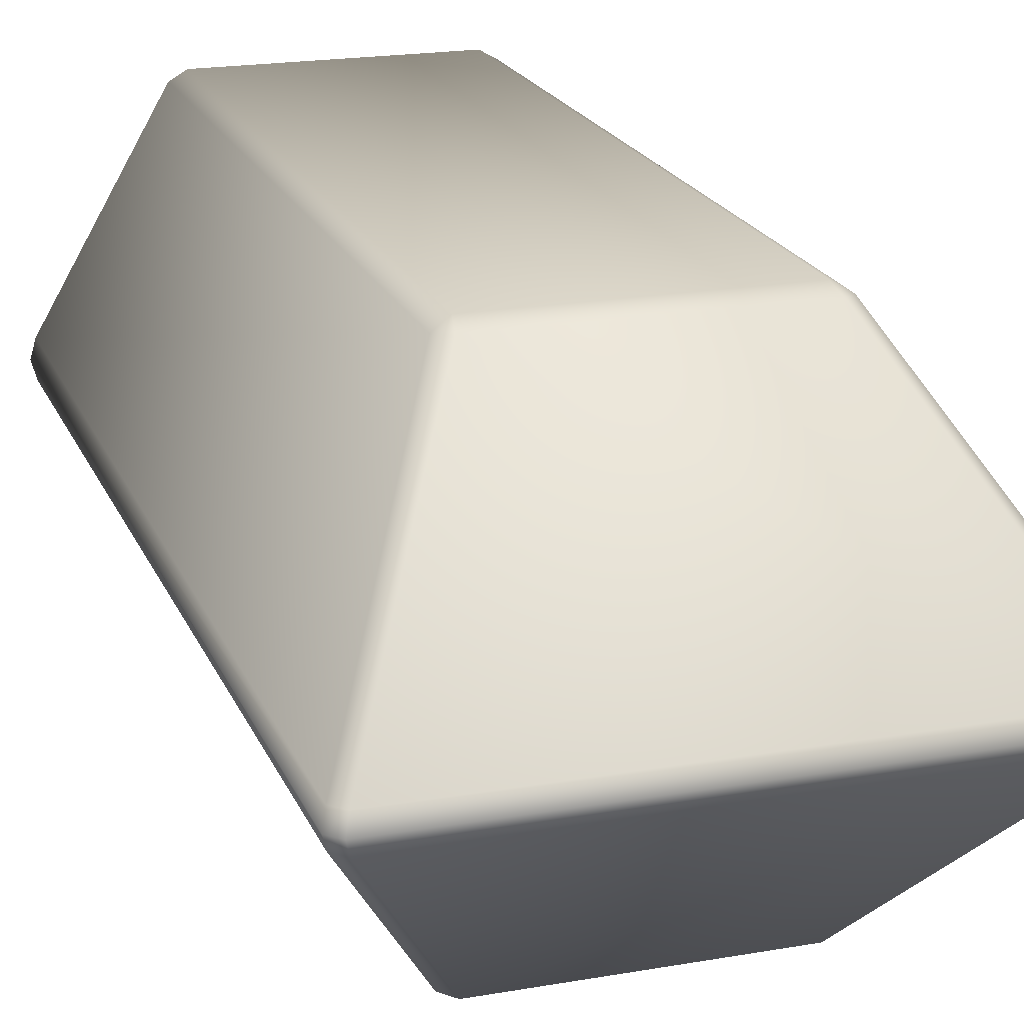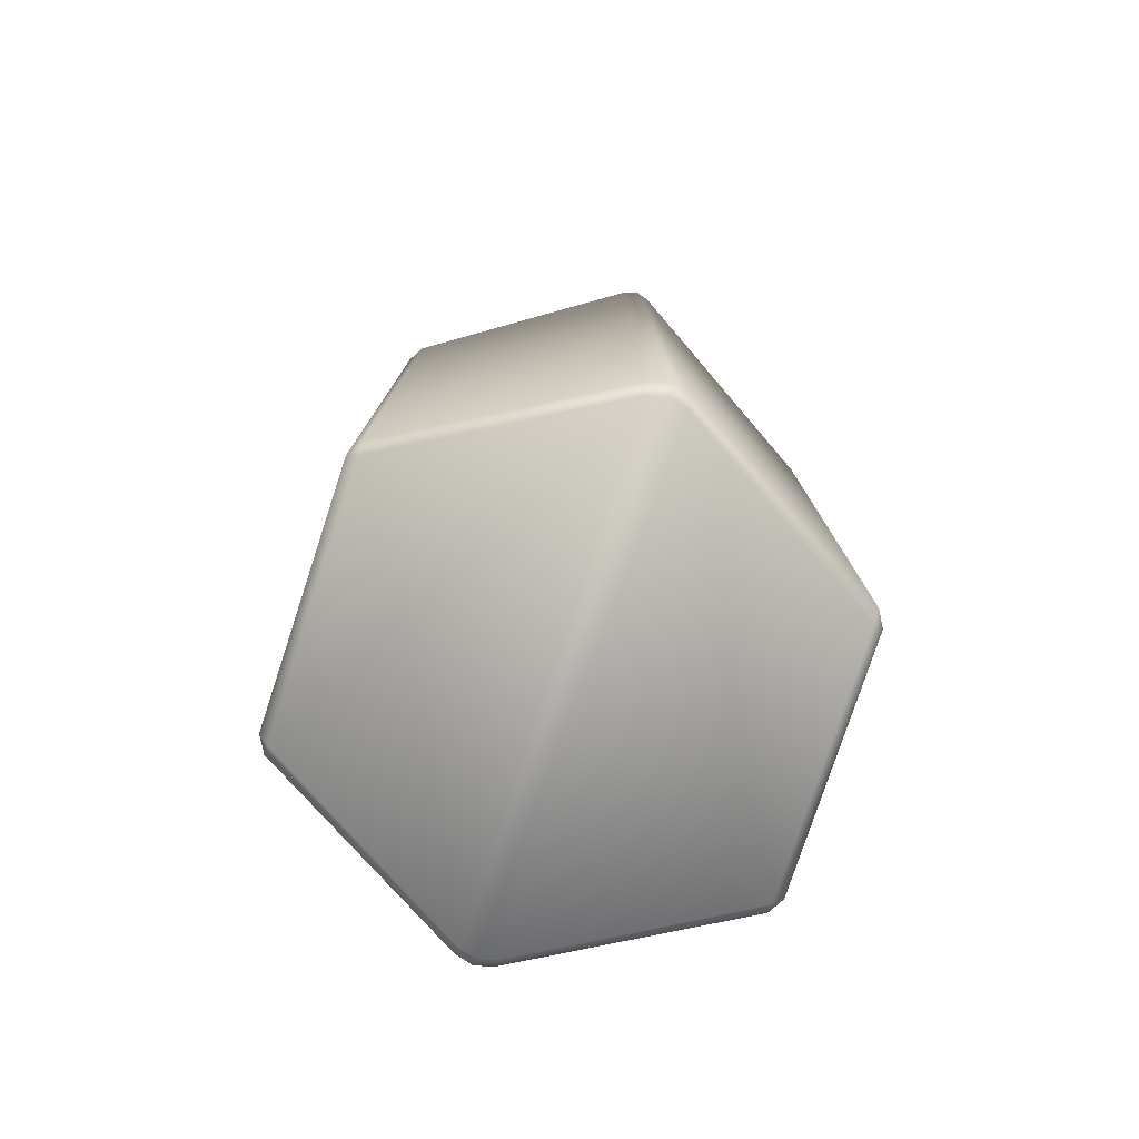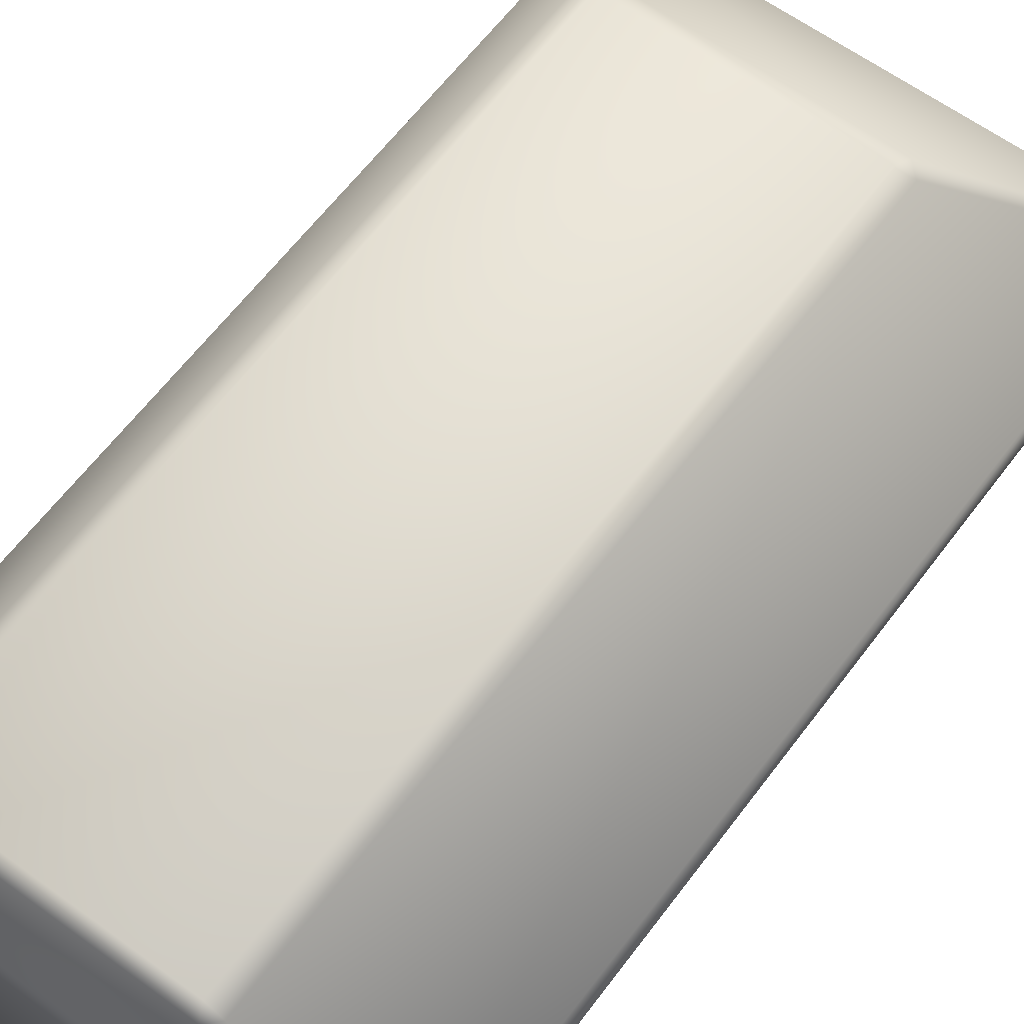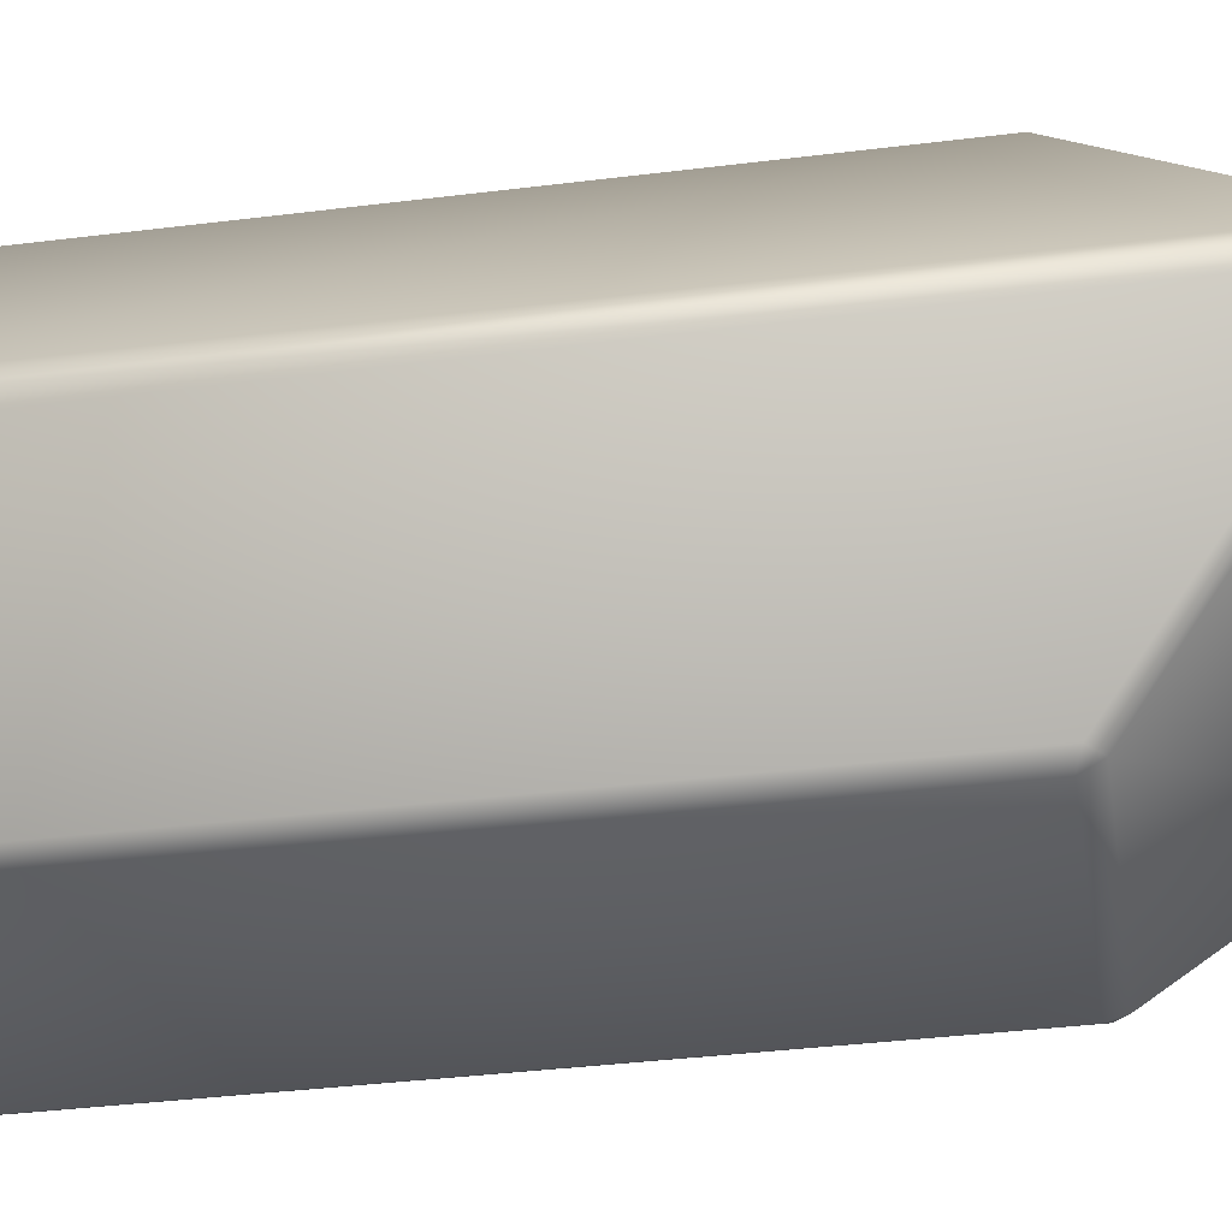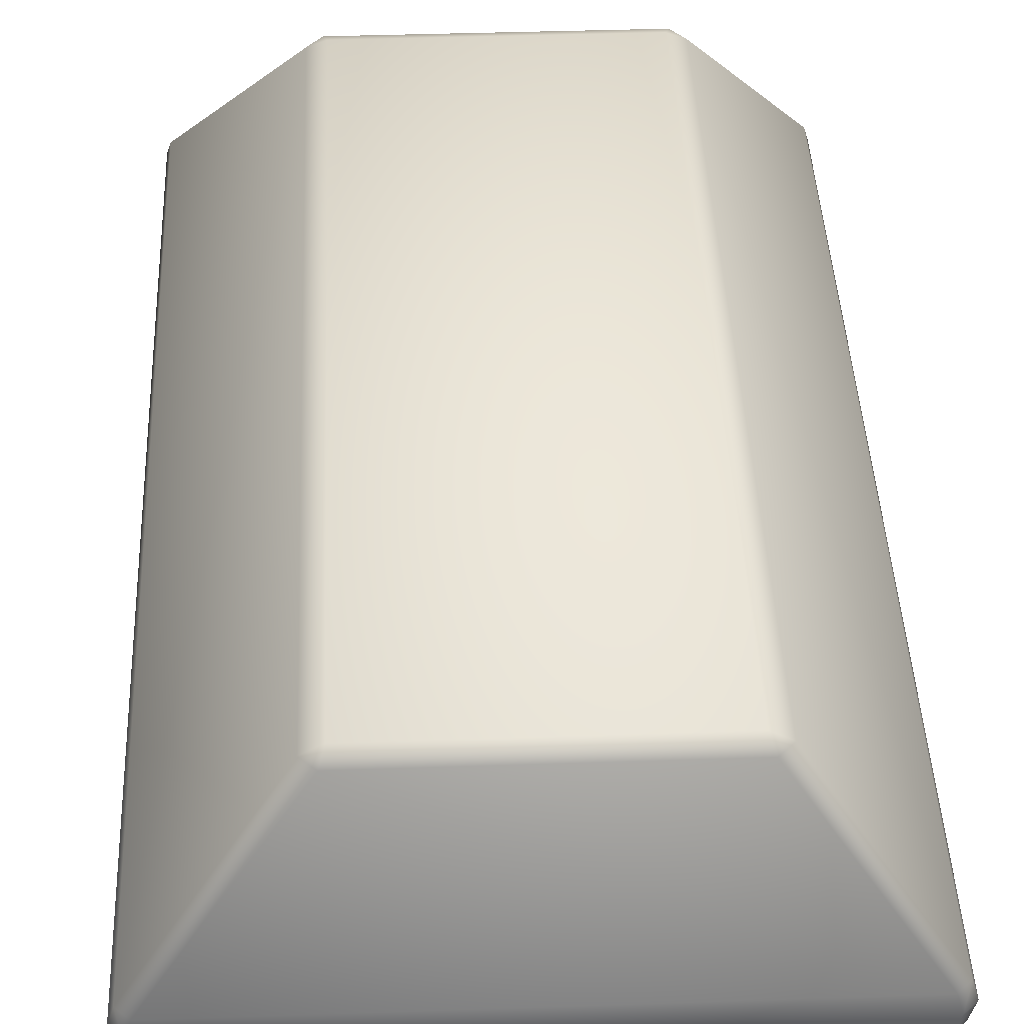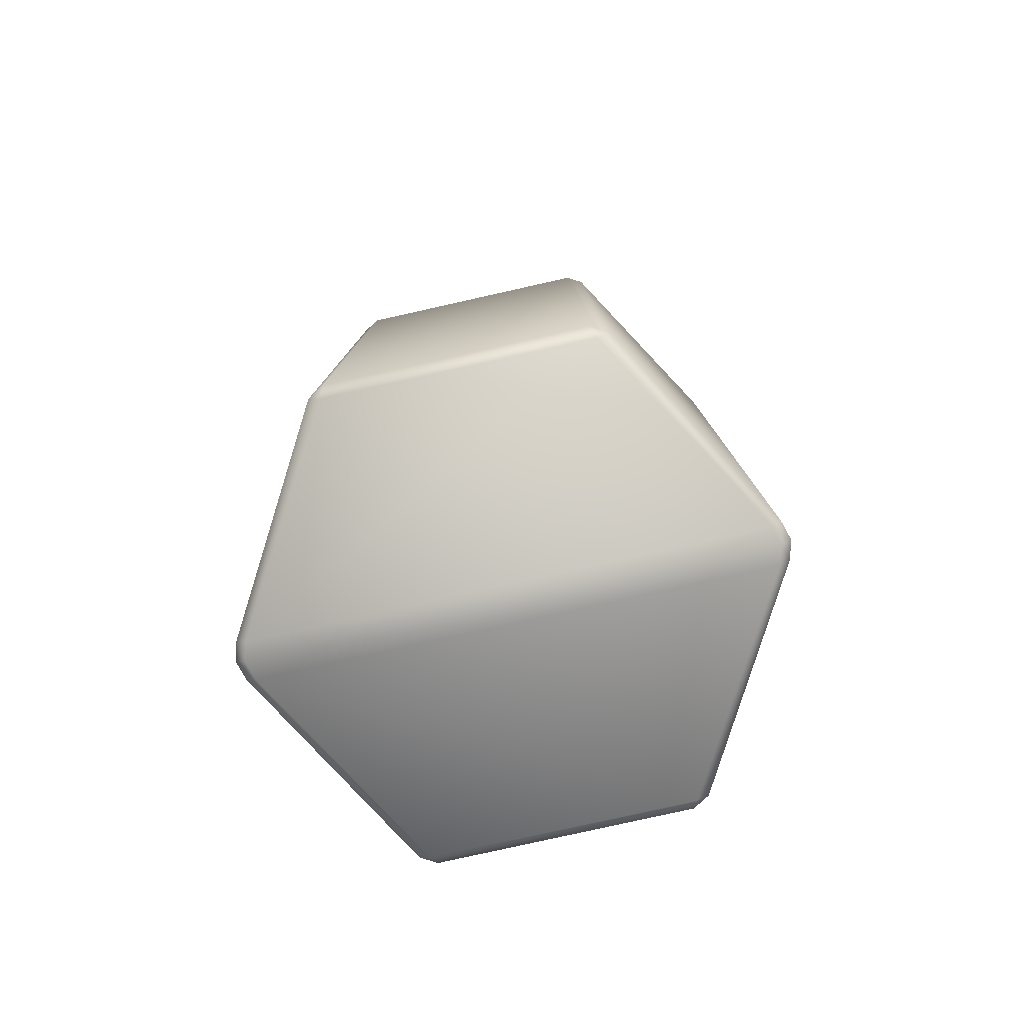
<metadata>
{"format":"obj","ext":"obj","renderer":"f3d","projection":"perspective","resolution":1024,"background":"white","views":[{"elev":20.0,"azim":162.0,"up":"+Z"},{"elev":-78.5,"azim":71.8,"up":"+Y"},{"elev":61.5,"azim":36.6,"up":"+Z"},{"elev":-37.8,"azim":99.0,"up":"+Z"},{"elev":40.2,"azim":-2.4,"up":"+Z"},{"elev":-79.9,"azim":-167.4,"up":"+Y"}]}
</metadata>
<code>
o trash_03_Untitled
v 0.65 3.485 -1.039
v 1.211 4.388 -0.06807
v 1.2 0.05 -0.08639
v 0.65 0.05 -1.039
v 0.575 3.459 -1.083
v 0.575 0.05 -1.083
v -0.575 0.05 -1.083
v -0.575 3.459 -1.083
v -0.65 3.485 -1.039
v -0.65 0.05 -1.039
v -1.2 0.05 -0.08639
v -1.211 4.388 -0.06807
v -0.65 3.485 1.039
v -1.211 4.388 0.06807
v -1.2 0.05 0.08639
v -0.65 0.05 1.039
v -0.575 3.459 1.083
v -0.575 0.05 1.083
v 0.575 0.05 1.083
v 0.575 3.459 1.083
v 0.65 3.485 1.039
v 0.65 0.05 1.039
v 1.2 0.05 0.08639
v 1.211 4.388 0.06807
v 0.5961 0 1.033
v -0.5961 0 1.033
v -1.15 0 0.08661
v 1.15 0 0.08661
v 1.161 4.438 0.06786
v -1.161 4.438 0.06786
v -0.5919 3.543 1.046
v 0.5919 3.543 1.046
v 1.161 4.438 -0.06785
v 0.5919 3.543 -1.046
v -0.5919 3.543 -1.046
v -1.161 4.438 -0.06785
v -1.15 -0 -0.0866
v -0.5961 -0 -1.033
v 0.5961 -0 -1.033
v 1.15 -0 -0.0866
v 1.23 4.419 5e-06
v 1.225 0.05 5e-06
v -1.225 0.05 5e-06
v -1.23 4.419 5e-06
v 1.18 4.469 5e-06
v -1.18 4.469 5e-06
v -1.175 0 5e-06
v 1.175 0 5e-06
f 1 2 3
f 3 4 1
f 6 7 8
f 8 5 6
f 9 10 11
f 11 12 9
f 13 14 15
f 15 16 13
f 18 19 20
f 20 17 18
f 21 22 23
f 23 24 21
f 26 27 28
f 28 25 26
f 30 31 32
f 32 29 30
f 34 35 36
f 36 33 34
f 38 39 40
f 40 37 38
f 2 41 42
f 42 3 2
f 43 44 12
f 12 11 43
f 46 30 29
f 29 45 46
f 48 28 27
f 27 47 48
f 24 23 42
f 42 41 24
f 43 15 14
f 14 44 43
f 36 46 45
f 45 33 36
f 40 48 47
f 47 37 40
f 39 6 4
f 38 10 7
f 26 18 16
f 25 22 19
f 5 34 1
f 9 35 8
f 17 31 13
f 21 32 20
f 4 3 40
f 40 39 4
f 5 1 4
f 4 6 5
f 2 1 34
f 34 33 2
f 6 39 38
f 38 7 6
f 8 7 10
f 10 9 8
f 8 35 34
f 34 5 8
f 37 11 10
f 10 38 37
f 35 9 12
f 12 36 35
f 16 15 27
f 27 26 16
f 17 13 16
f 16 18 17
f 14 13 31
f 31 30 14
f 18 26 25
f 25 19 18
f 20 19 22
f 22 21 20
f 20 32 31
f 31 17 20
f 28 23 22
f 22 25 28
f 32 21 24
f 24 29 32
f 48 42 23
f 23 28 48
f 47 43 11
f 11 37 47
f 41 45 29
f 29 24 41
f 44 46 36
f 36 12 44
f 3 42 48
f 48 40 3
f 15 43 47
f 47 27 15
f 33 45 41
f 41 2 33
f 30 46 44
f 44 14 30

</code>
